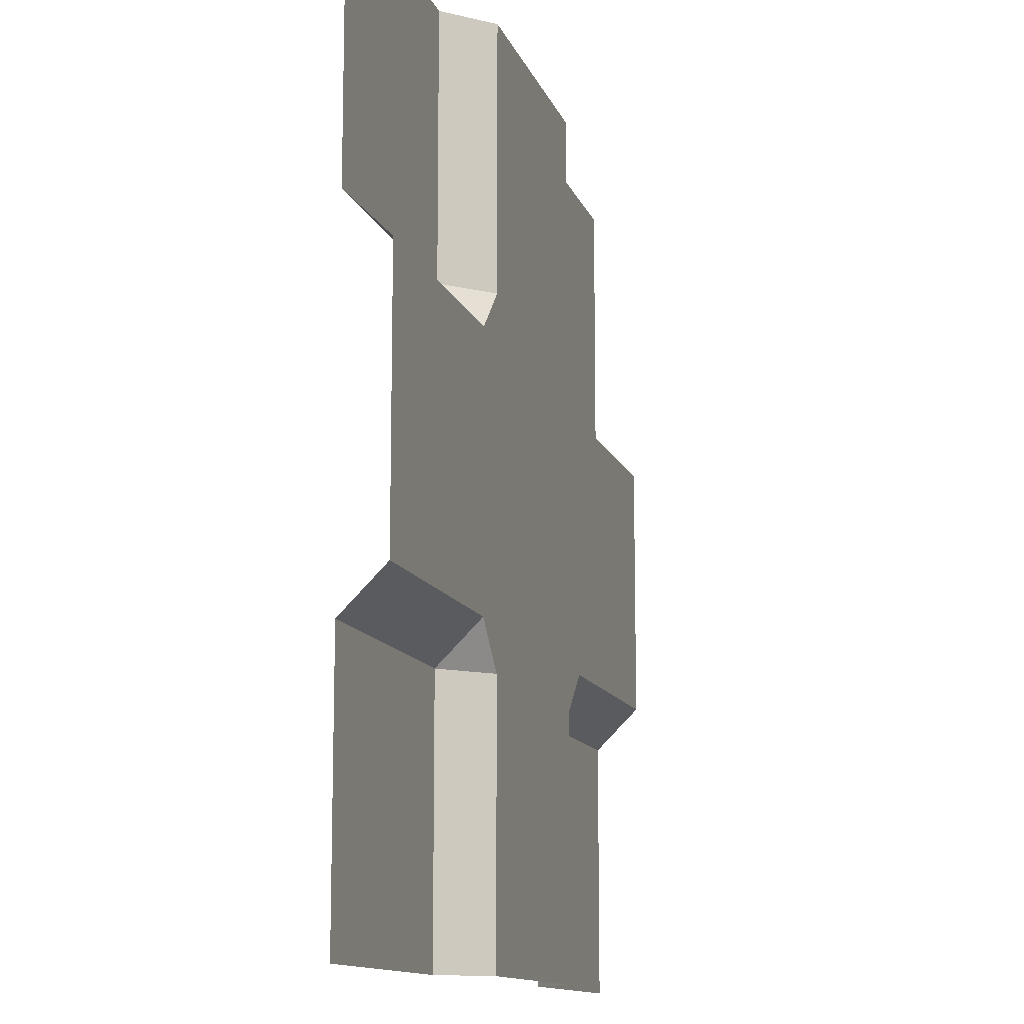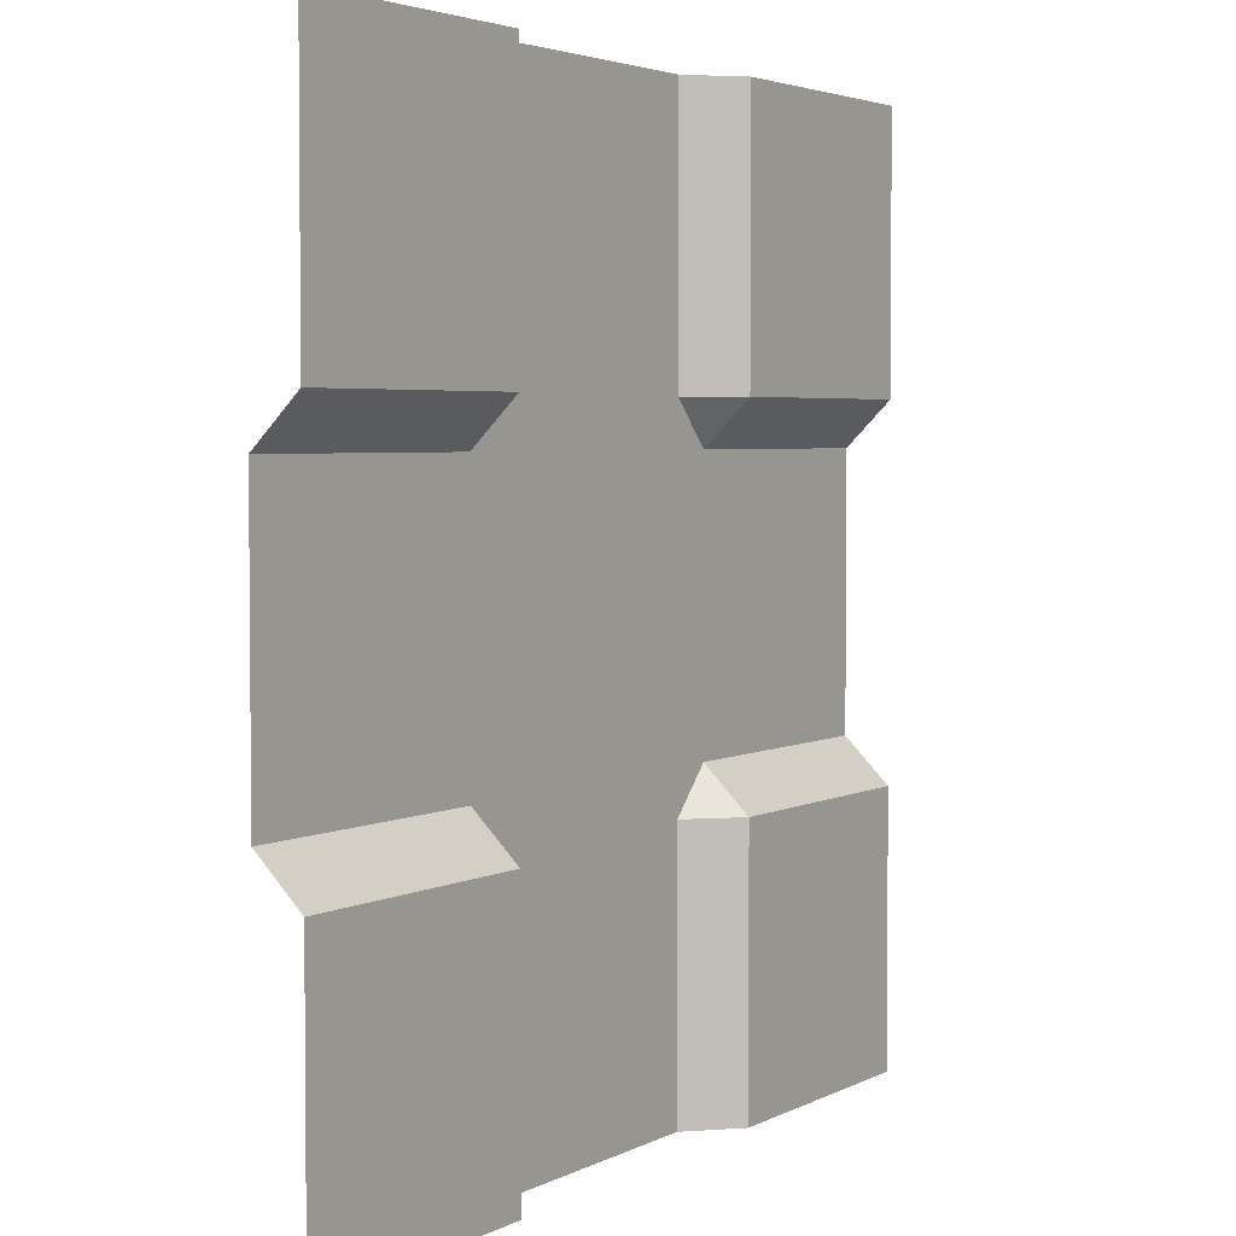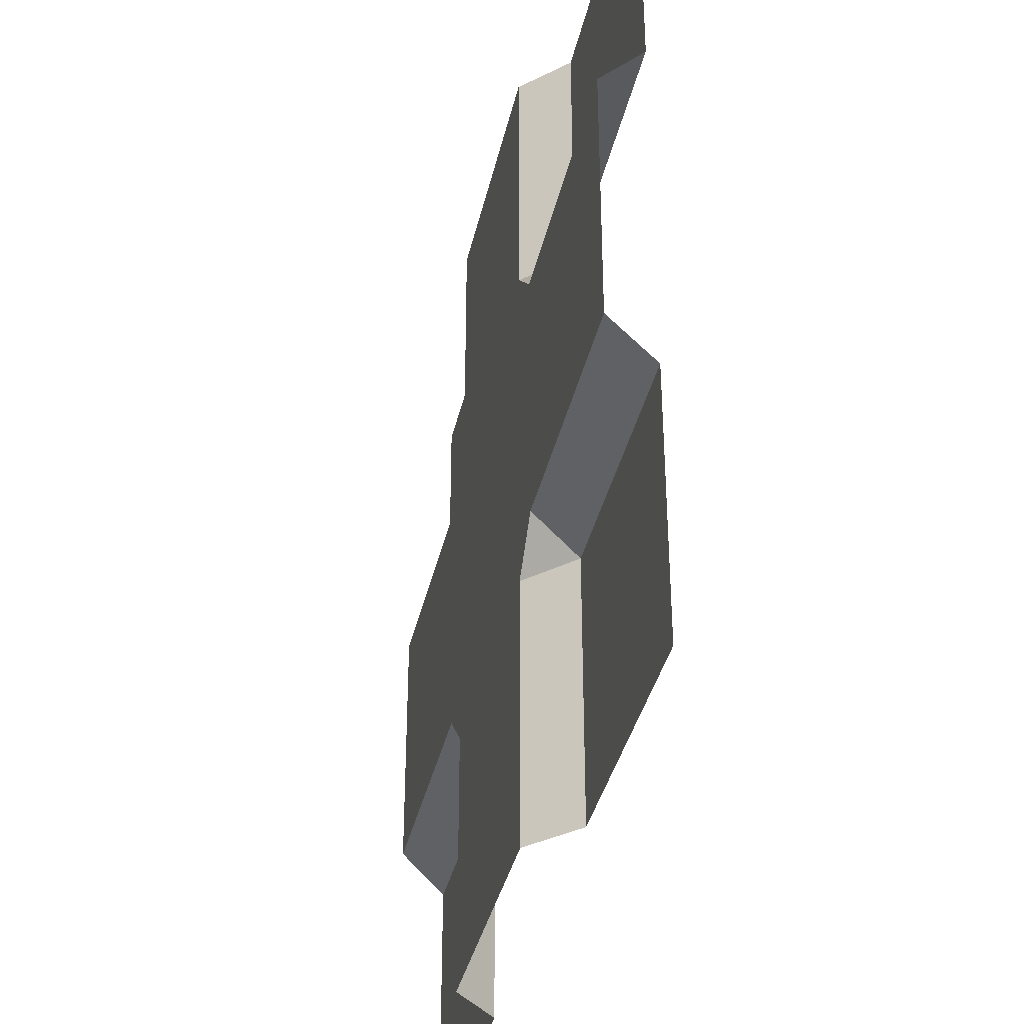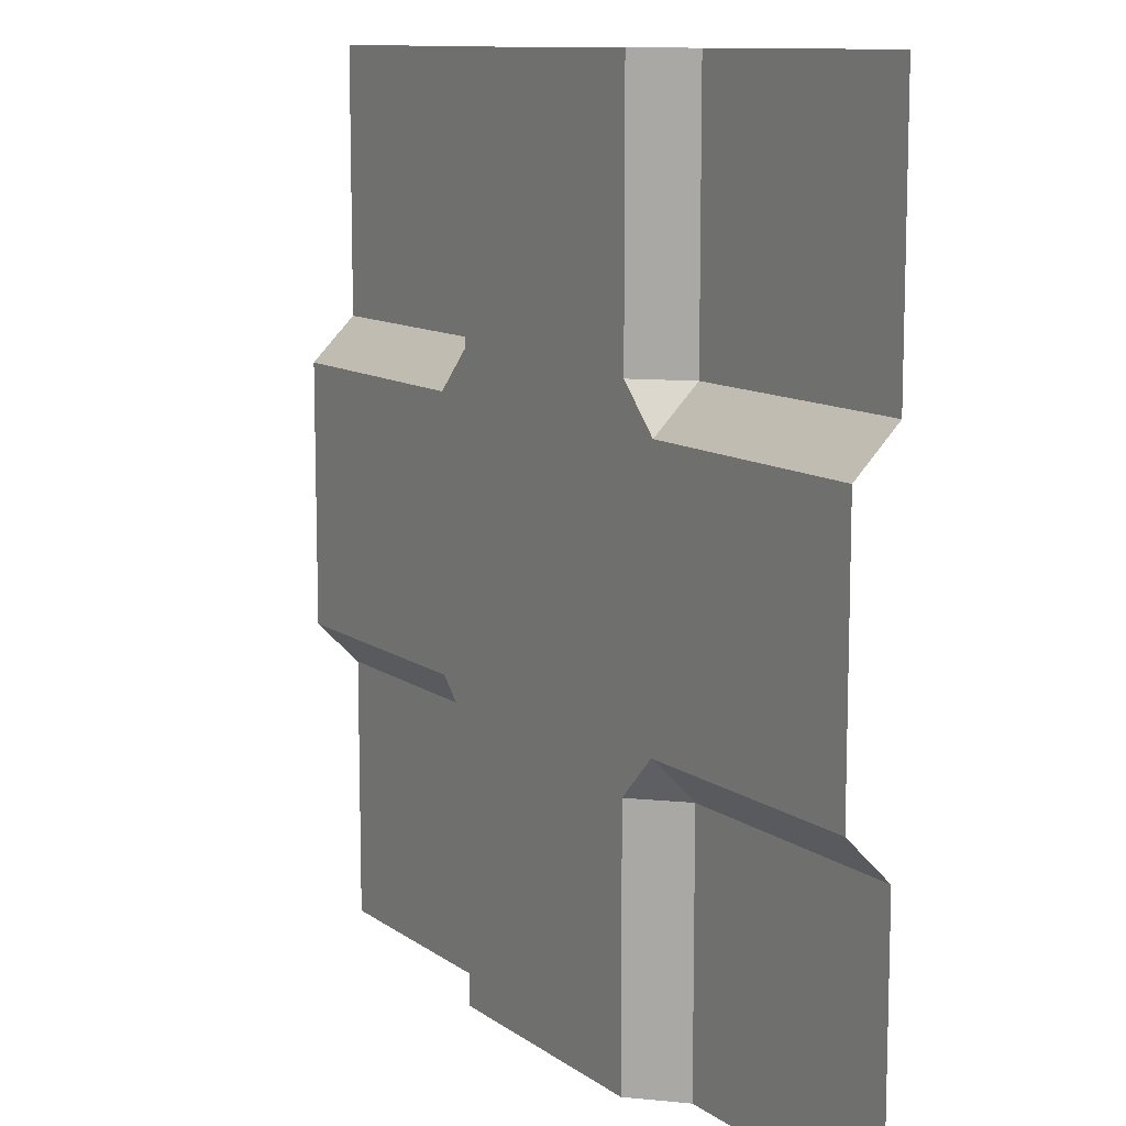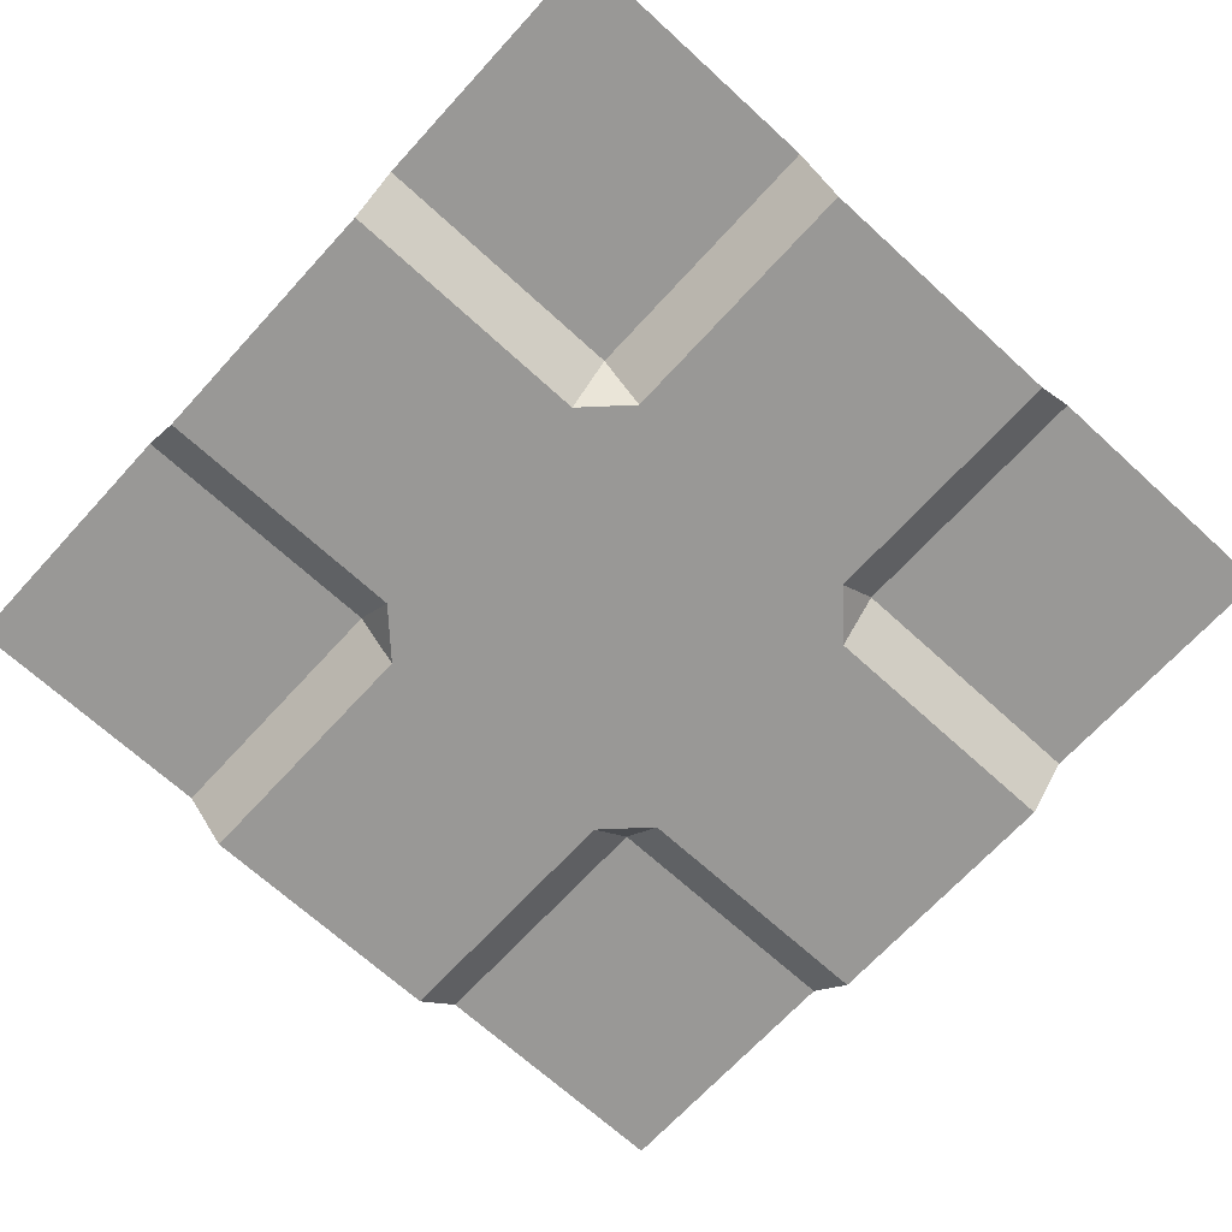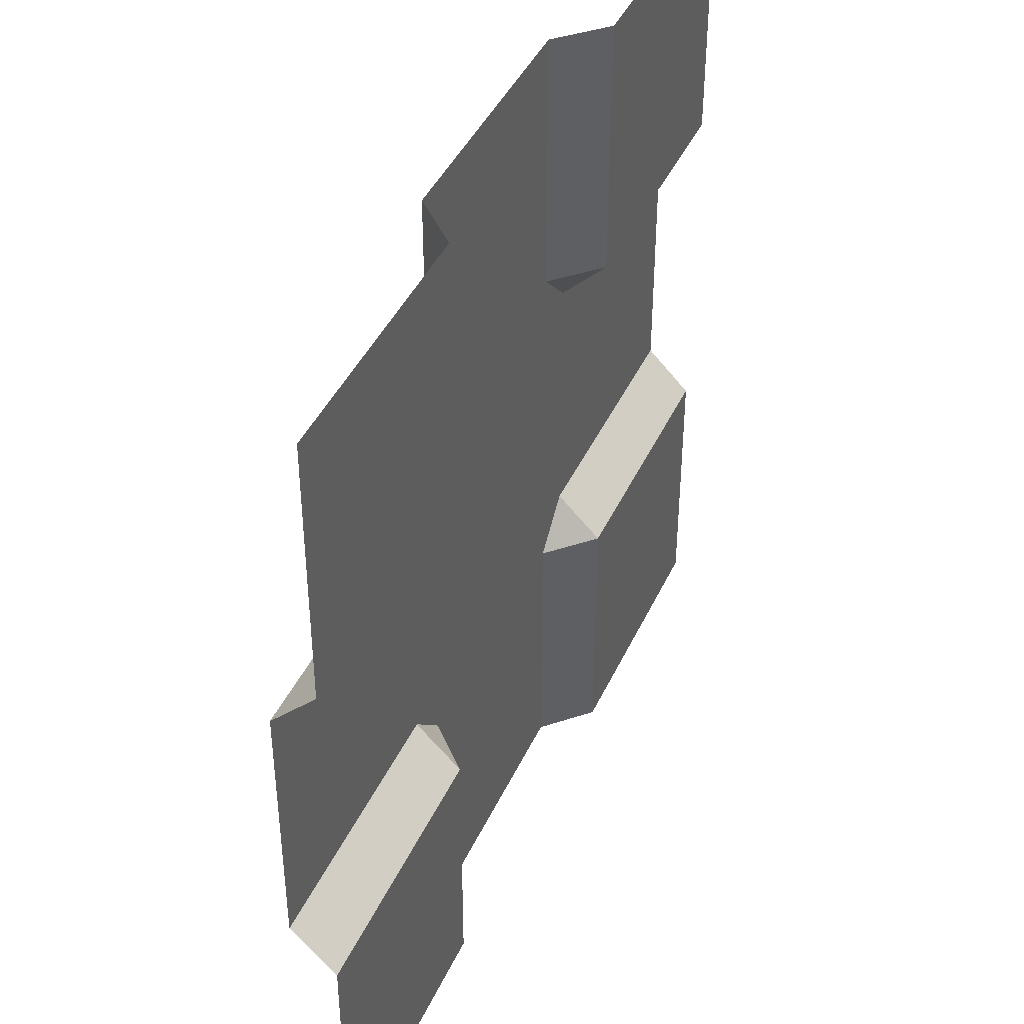
<metadata>
{"format":"obj","ext":"obj","renderer":"f3d","projection":"perspective","resolution":1024,"background":"white","views":[{"elev":-12.3,"azim":-74.7,"up":"+Z"},{"elev":3.5,"azim":121.2,"up":"+Z"},{"elev":-37.0,"azim":77.7,"up":"+Z"},{"elev":10.8,"azim":58.9,"up":"+Z"},{"elev":-68.6,"azim":137.5,"up":"+Y"},{"elev":42.2,"azim":113.3,"up":"+Z"}]}
</metadata>
<code>
o Path2_Plane.004
v -0.5 0.1 0.5
v 0.5 0.1 0.5
v -0.5 0.1 -0.5
v 0.5 0.1 -0.5
v -0.15 0.05 0.5
v -0.15 0.05 -0.5
v 0.2 0.1 0.5
v 0.2 0.1 -0.5
v -0.2 0.1 -0.5
v -0.2 0.1 0.5
v 0.15 0.05 -0.5
v 0.15 0.05 0.5
v -0.5 0.05 -0.15
v 0.5 0.05 -0.15
v 0.2 0.05 -0.15
v -0.2 0.05 -0.15
v -0.5 0.1 0.2
v 0.5 0.1 0.2
v -0.15 0.05 0.2
v 0.2 0.1 0.2
v -0.2 0.1 0.2
v 0.15 0.05 0.2
v 0.5 0.1 -0.2
v -0.15 0.05 -0.2
v 0.2 0.1 -0.2
v -0.2 0.1 -0.2
v 0.15 0.05 -0.2
v -0.5 0.1 -0.2
v 0.5 0.05 0.15
v 0.2 0.05 0.15
v -0.2 0.05 0.15
v -0.5 0.05 0.15
f 23 8 25
f 24 9 26
f 25 11 27
f 26 3 28
f 27 6 24
f 31 13 32
f 29 15 30
f 2 20 7
f 5 21 10
f 7 22 12
f 10 17 1
f 12 19 5
f 16 28 13
f 14 25 15
f 18 30 20
f 21 32 17
f 21 19 31
f 26 16 24
f 25 27 15
f 22 20 30
f 16 19 30
f 23 4 8
f 24 6 9
f 25 8 11
f 26 9 3
f 27 11 6
f 31 16 13
f 29 14 15
f 2 18 20
f 5 19 21
f 7 20 22
f 10 21 17
f 12 22 19
f 16 26 28
f 14 23 25
f 18 29 30
f 21 31 32
f 30 15 27
f 27 24 16
f 16 31 19
f 19 22 30
f 30 27 16

</code>
